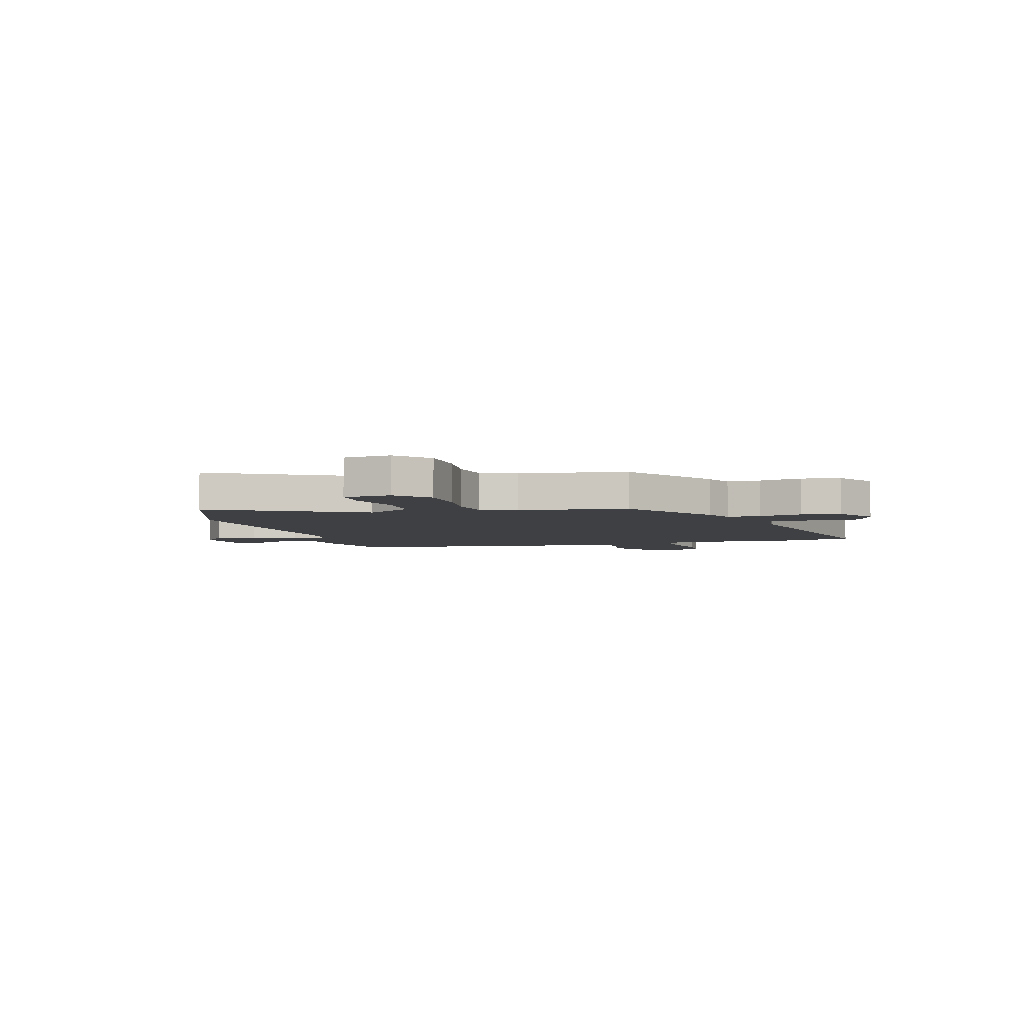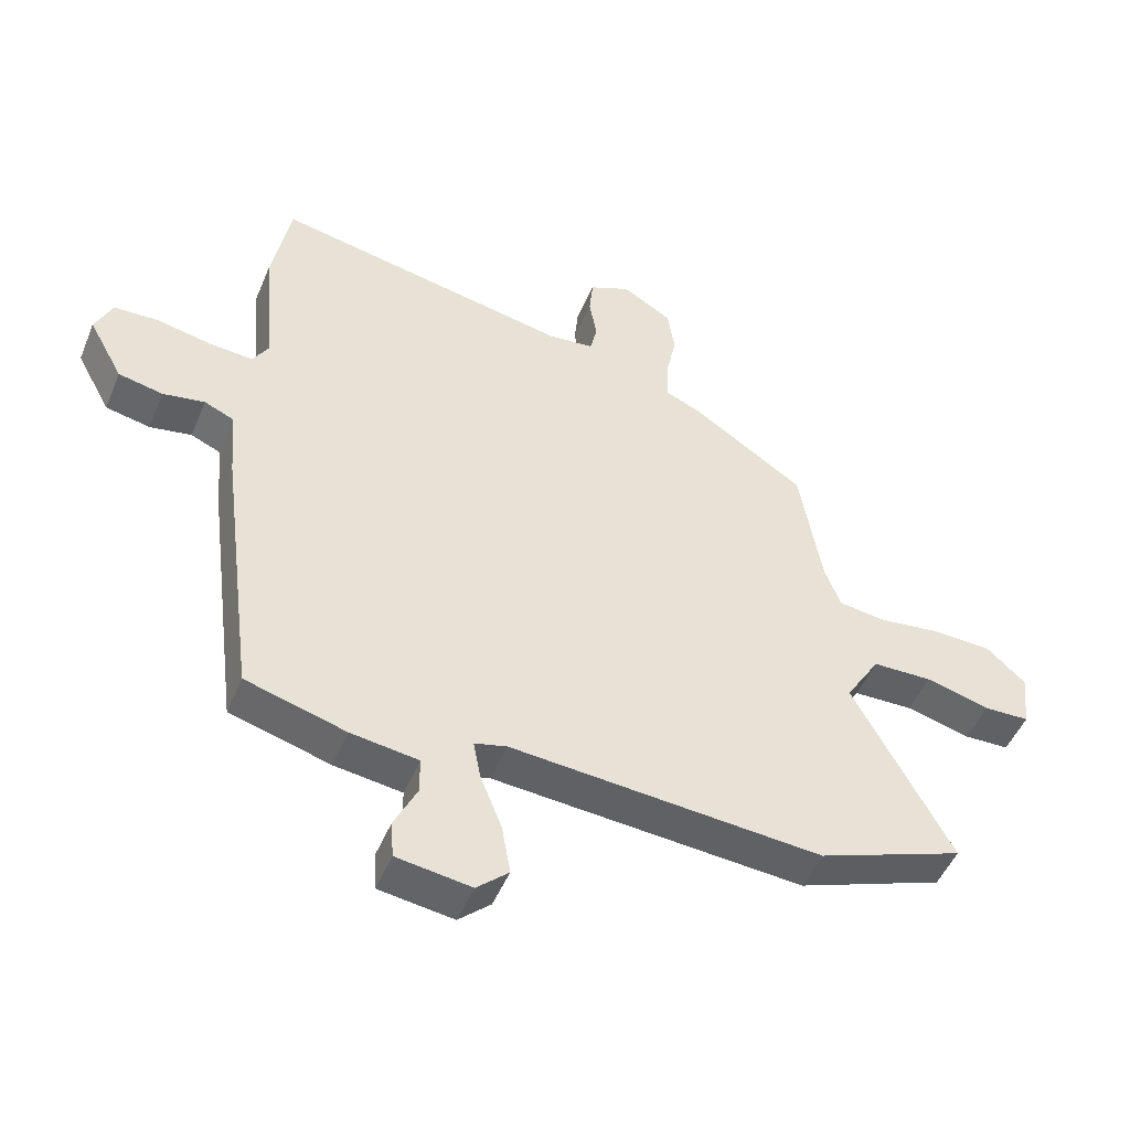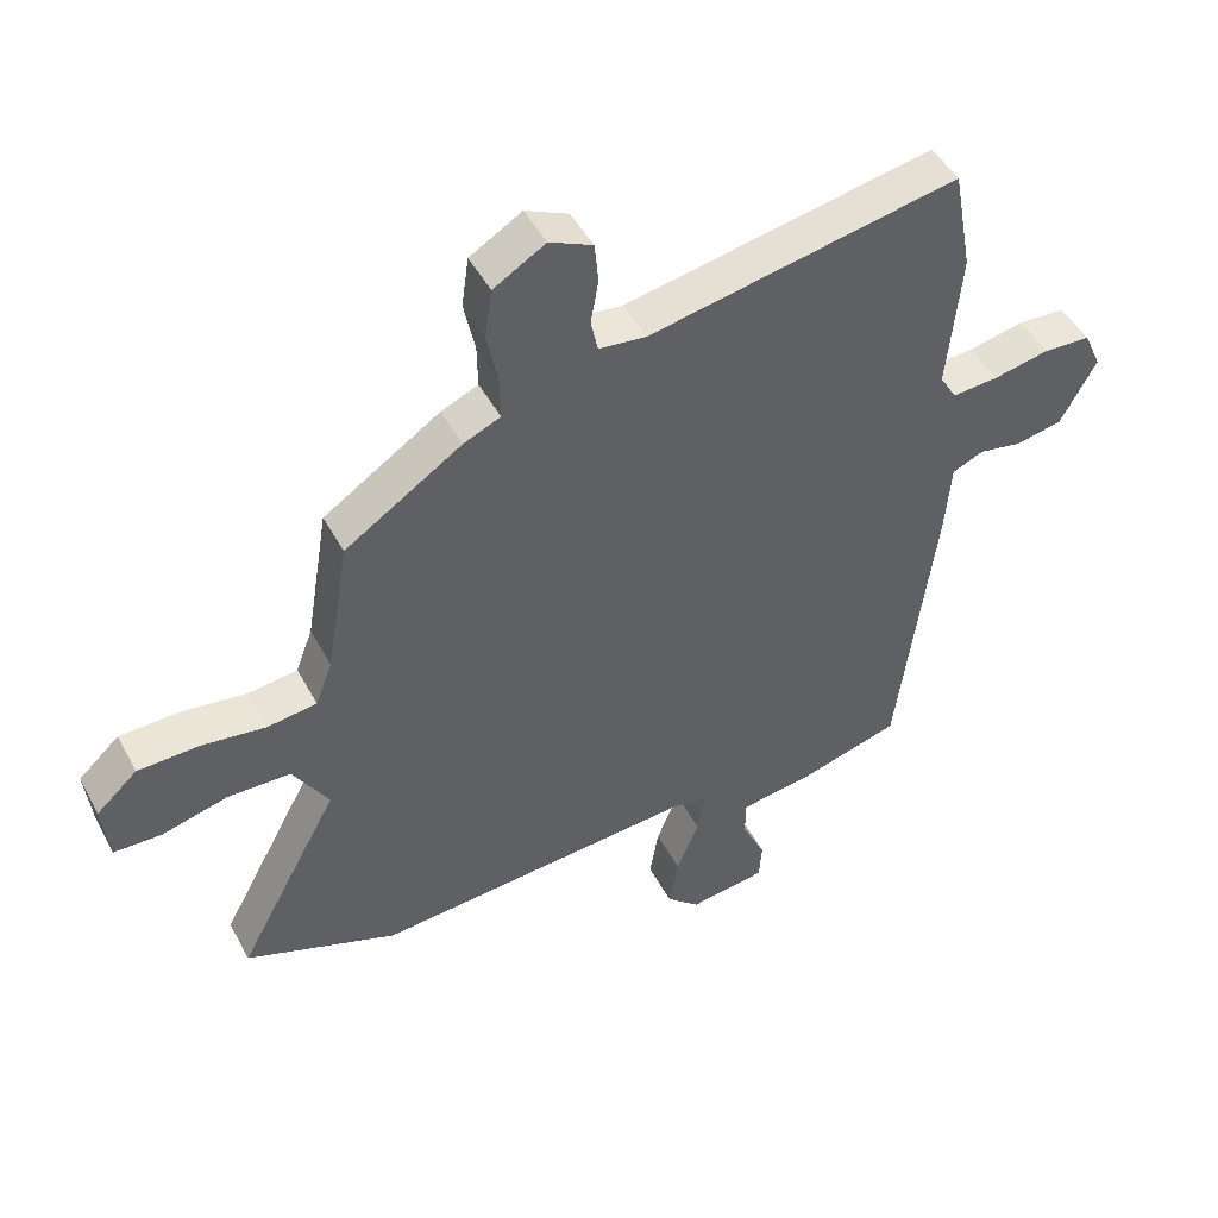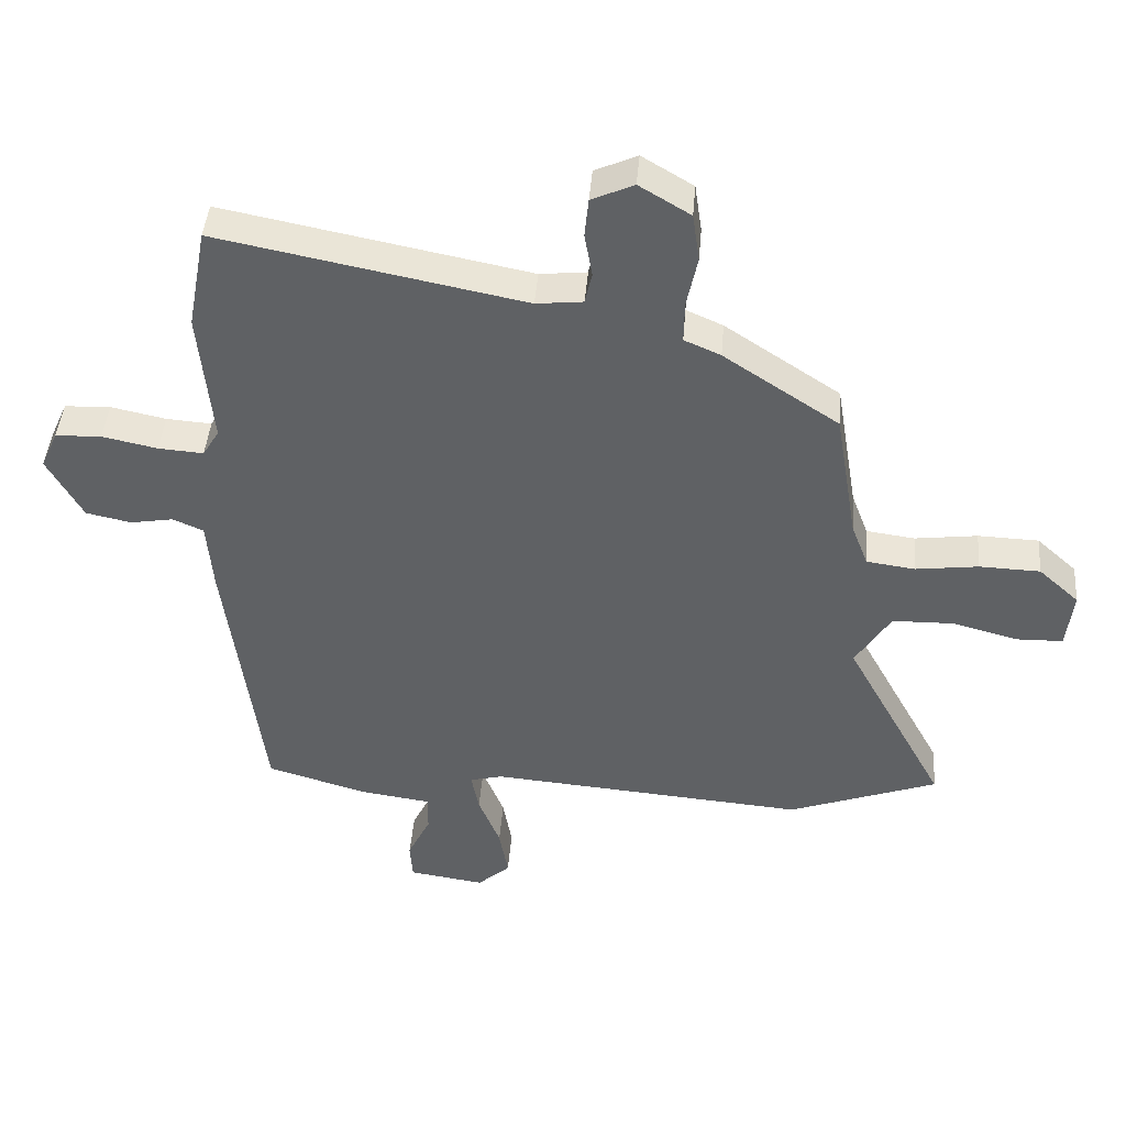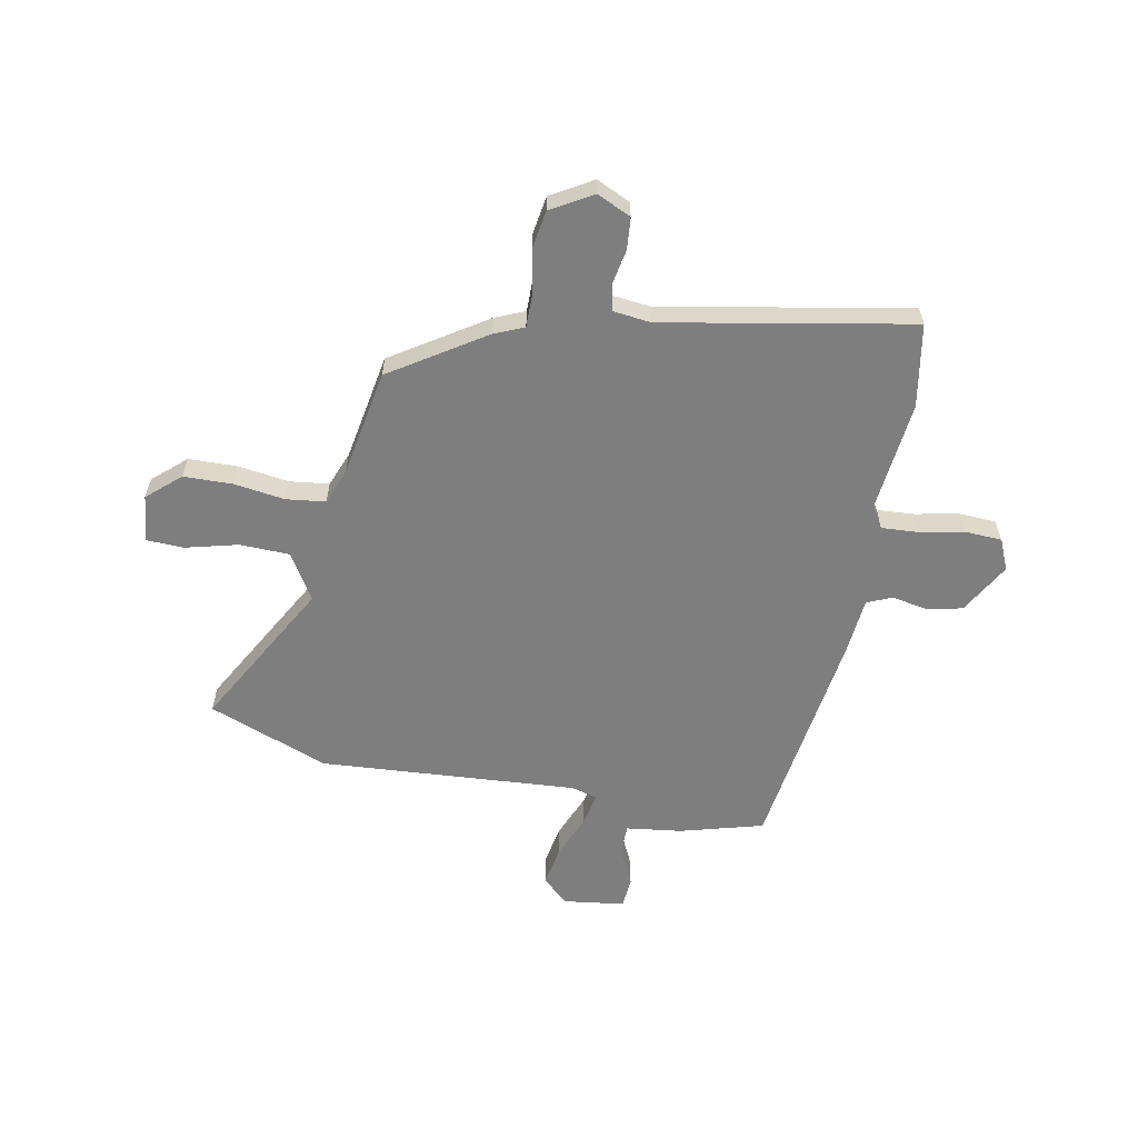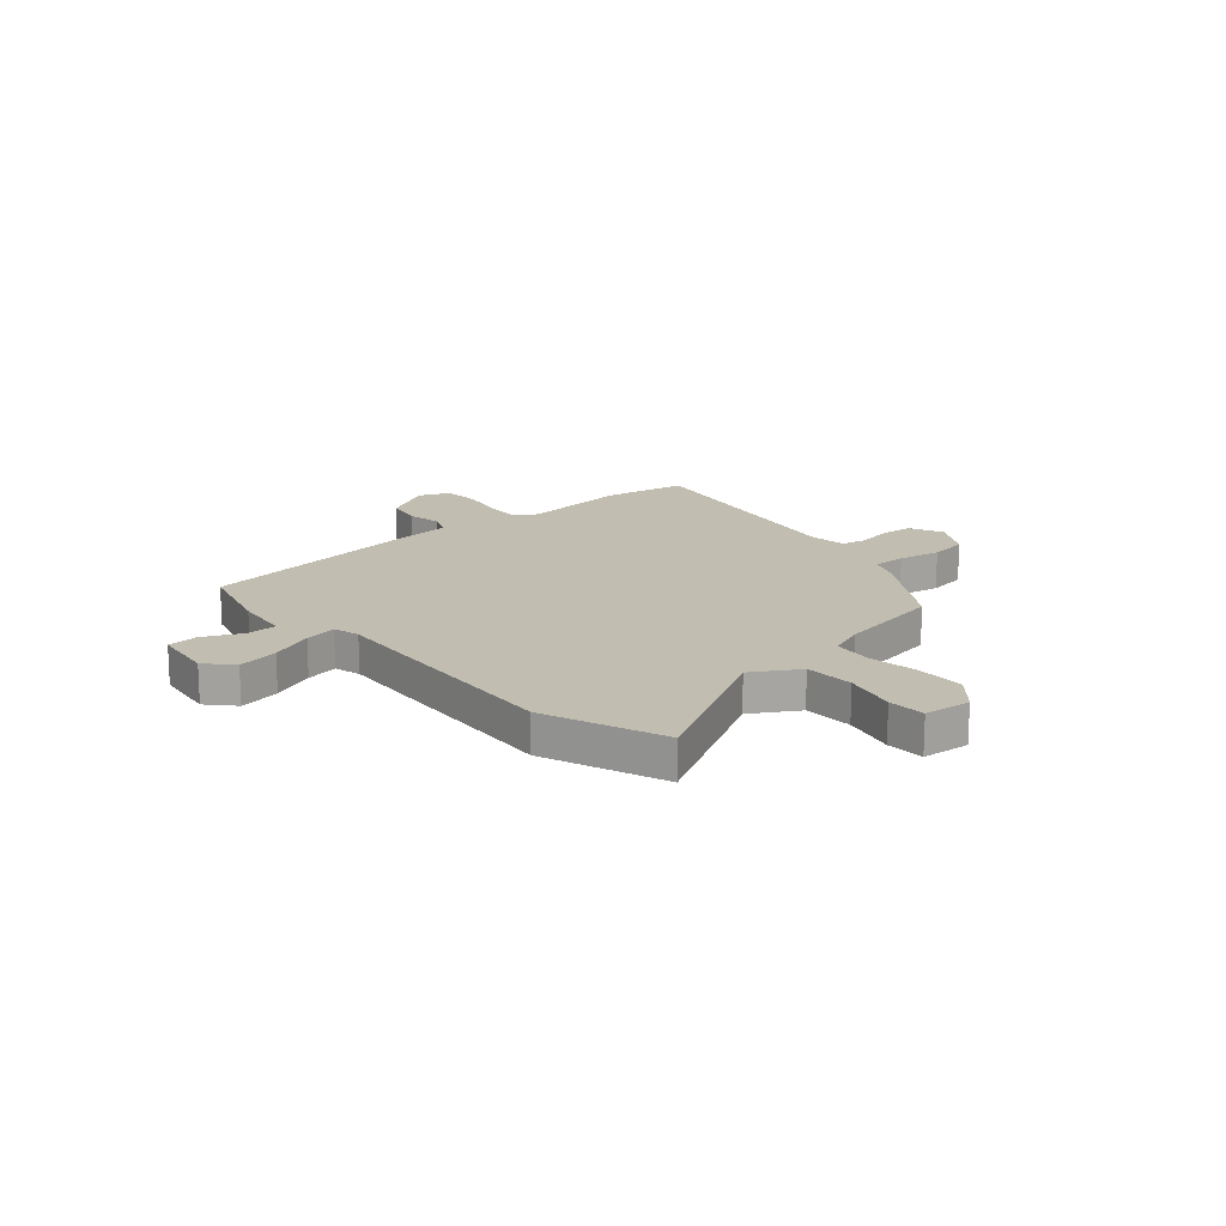
<metadata>
{"format":"obj","ext":"obj","renderer":"f3d","projection":"perspective","resolution":1024,"background":"white","views":[{"elev":-4.7,"azim":-73.7,"up":"+Y"},{"elev":-49.0,"azim":157.9,"up":"+Z"},{"elev":47.2,"azim":-27.1,"up":"+Z"},{"elev":43.7,"azim":-175.3,"up":"+Z"},{"elev":-59.5,"azim":-11.4,"up":"+Y"},{"elev":16.7,"azim":-131.6,"up":"+Y"}]}
</metadata>
<code>
v 0.475 0.07 0.636
v 0.505 0.07 0.475
v 0.485 0.07 0.261
v 0.511 0.07 0.218
v 0.582 0.07 0.223
v 0.668 0.07 0.241
v 0.74 0.07 0.238
v 0.767 0.07 0.178
v 0.712 0.07 0.078
v 0.641 0.07 0.063
v 0.574 0.07 0.075
v 0.526 0.07 0.054
v 0.517 0.07 -0.059
v 0.46 0.07 -0.501
v 0.3 0.07 -0.547
v 0.192 0.07 -0.562
v 0.192 0.07 -0.621
v 0.228 0.07 -0.695
v 0.224 0.07 -0.755
v 0.105 0.07 -0.772
v 0.054 0.07 -0.726
v 0.068 0.07 -0.646
v 0.102 0.07 -0.561
v 0.114 0.07 -0.498
v 0.062 0.07 -0.485
v -0.436 0.07 -0.524
v -0.67 0.07 -0.437
v -0.513 0.07 -0.147
v -0.568 0.07 -0.058
v -0.664 0.07 -0.056
v -0.766 0.07 -0.083
v -0.839 0.07 -0.081
v -0.849 0.07 0.011
v -0.786 0.07 0.068
v -0.691 0.07 0.071
v -0.593 0.07 0.058
v -0.517 0.07 0.068
v -0.491 0.07 0.137
v -0.456 0.07 0.346
v -0.276 0.07 0.465
v -0.219 0.07 0.49
v -0.22 0.07 0.555
v -0.237 0.07 0.637
v -0.226 0.07 0.713
v -0.146 0.07 0.761
v -0.08 0.07 0.731
v -0.074 0.07 0.669
v -0.086 0.07 0.601
v -0.075 0.07 0.551
v -0.002 0.07 0.543
v 0.475 0 0.636
v 0.505 0 0.475
v 0.485 0 0.261
v 0.511 0 0.218
v 0.582 0 0.223
v 0.668 0 0.241
v 0.74 0 0.238
v 0.767 0 0.178
v 0.712 0 0.078
v 0.641 0 0.063
v 0.574 0 0.075
v 0.526 0 0.054
v 0.517 0 -0.059
v 0.46 0 -0.501
v 0.3 0 -0.547
v 0.192 0 -0.562
v 0.192 0 -0.621
v 0.228 0 -0.695
v 0.224 0 -0.755
v 0.105 0 -0.772
v 0.054 0 -0.726
v 0.068 0 -0.646
v 0.102 0 -0.561
v 0.114 0 -0.498
v 0.062 0 -0.485
v -0.436 0 -0.524
v -0.67 0 -0.437
v -0.513 0 -0.147
v -0.568 0 -0.058
v -0.664 0 -0.056
v -0.766 0 -0.083
v -0.839 0 -0.081
v -0.849 0 0.011
v -0.786 0 0.068
v -0.691 0 0.071
v -0.593 0 0.058
v -0.517 0 0.068
v -0.491 0 0.137
v -0.456 0 0.346
v -0.276 0 0.465
v -0.219 0 0.49
v -0.22 0 0.555
v -0.237 0 0.637
v -0.226 0 0.713
v -0.146 0 0.761
v -0.08 0 0.731
v -0.074 0 0.669
v -0.086 0 0.601
v -0.075 0 0.551
v -0.002 0 0.543
f 45 46 47 48
f 45 48 49
f 42 43 44 45
f 41 42 45 49
f 38 39 40 41
f 37 38 41 49
f 33 34 35 36
f 33 36 37
f 30 31 32 33
f 29 30 33 37
f 28 29 37 49
f 25 26 27 28
f 24 25 28 49
f 20 21 22 23
f 20 23 24
f 17 18 19 20
f 16 17 20 24
f 12 13 14 15
f 12 15 16 24
f 8 9 10 11
f 8 11 12
f 5 6 7 8
f 4 5 8 12
f 3 4 12 24
f 50 1 2 3
f 3 24 49 50
f 98 97 96 95
f 99 98 95
f 95 94 93 92
f 99 95 92 91
f 91 90 89 88
f 99 91 88 87
f 86 85 84 83
f 87 86 83
f 83 82 81 80
f 87 83 80 79
f 99 87 79 78
f 78 77 76 75
f 99 78 75 74
f 73 72 71 70
f 74 73 70
f 70 69 68 67
f 74 70 67 66
f 65 64 63 62
f 74 66 65 62
f 61 60 59 58
f 62 61 58
f 58 57 56 55
f 62 58 55 54
f 74 62 54 53
f 53 52 51 100
f 100 99 74 53
f 1 51 52 2
f 2 52 53 3
f 3 53 54 4
f 4 54 55 5
f 5 55 56 6
f 6 56 57 7
f 7 57 58 8
f 8 58 59 9
f 9 59 60 10
f 10 60 61 11
f 11 61 62 12
f 12 62 63 13
f 13 63 64 14
f 14 64 65 15
f 15 65 66 16
f 16 66 67 17
f 17 67 68 18
f 18 68 69 19
f 19 69 70 20
f 20 70 71 21
f 21 71 72 22
f 22 72 73 23
f 23 73 74 24
f 24 74 75 25
f 25 75 76 26
f 26 76 77 27
f 27 77 78 28
f 28 78 79 29
f 29 79 80 30
f 30 80 81 31
f 31 81 82 32
f 32 82 83 33
f 33 83 84 34
f 34 84 85 35
f 35 85 86 36
f 36 86 87 37
f 37 87 88 38
f 38 88 89 39
f 39 89 90 40
f 40 90 91 41
f 41 91 92 42
f 42 92 93 43
f 43 93 94 44
f 44 94 95 45
f 45 95 96 46
f 46 96 97 47
f 47 97 98 48
f 48 98 99 49
f 49 99 100 50
f 50 100 51 1

</code>
